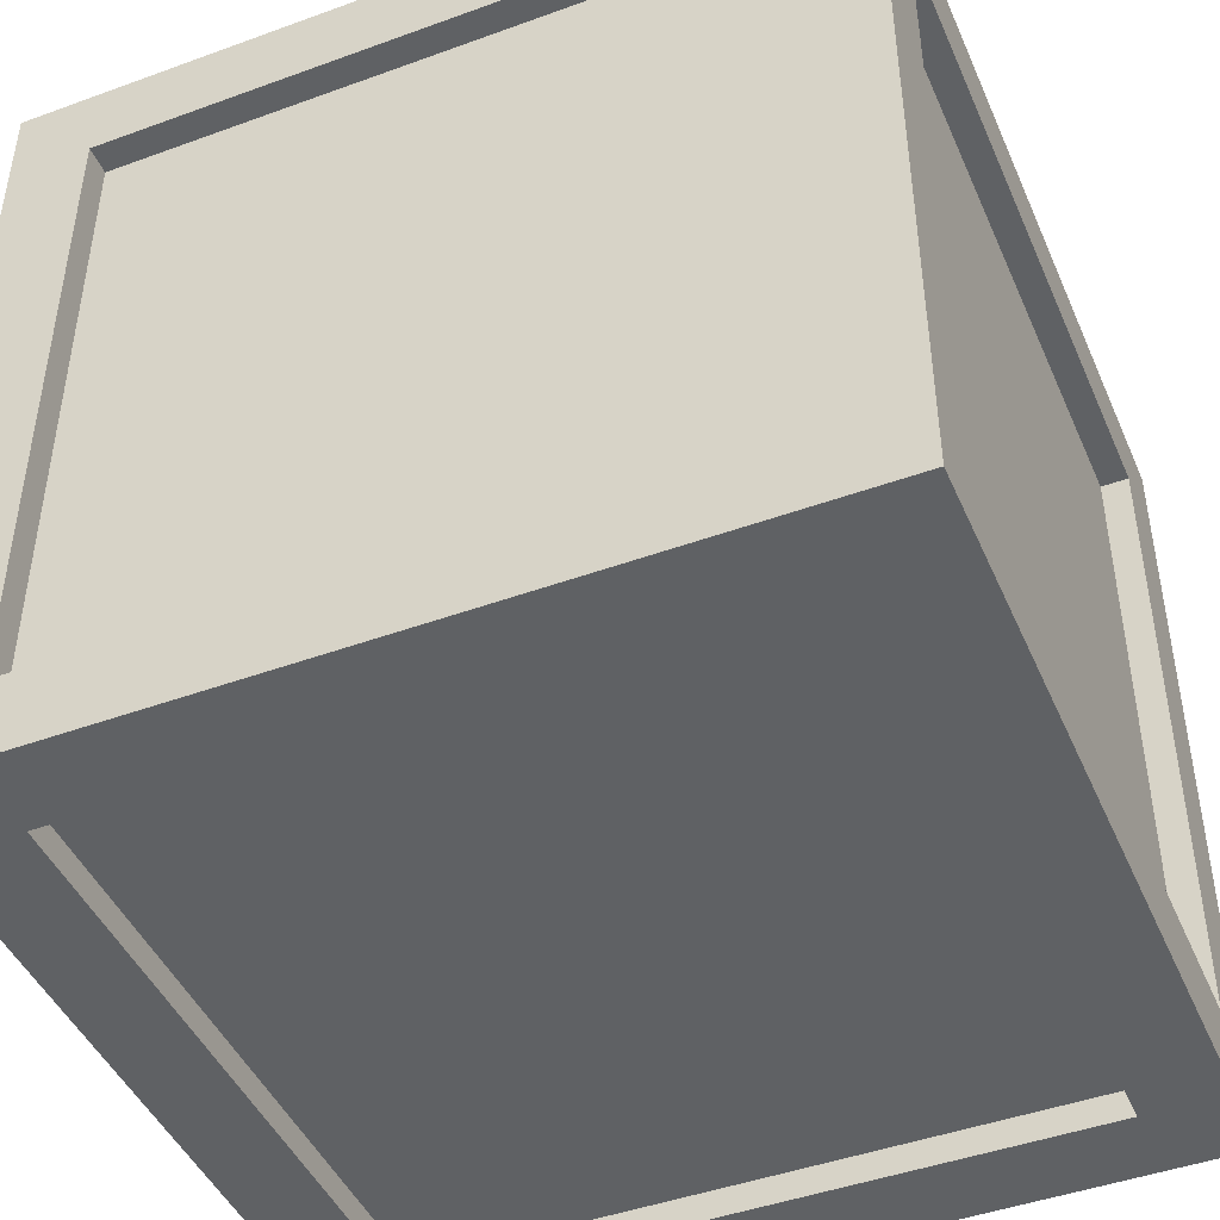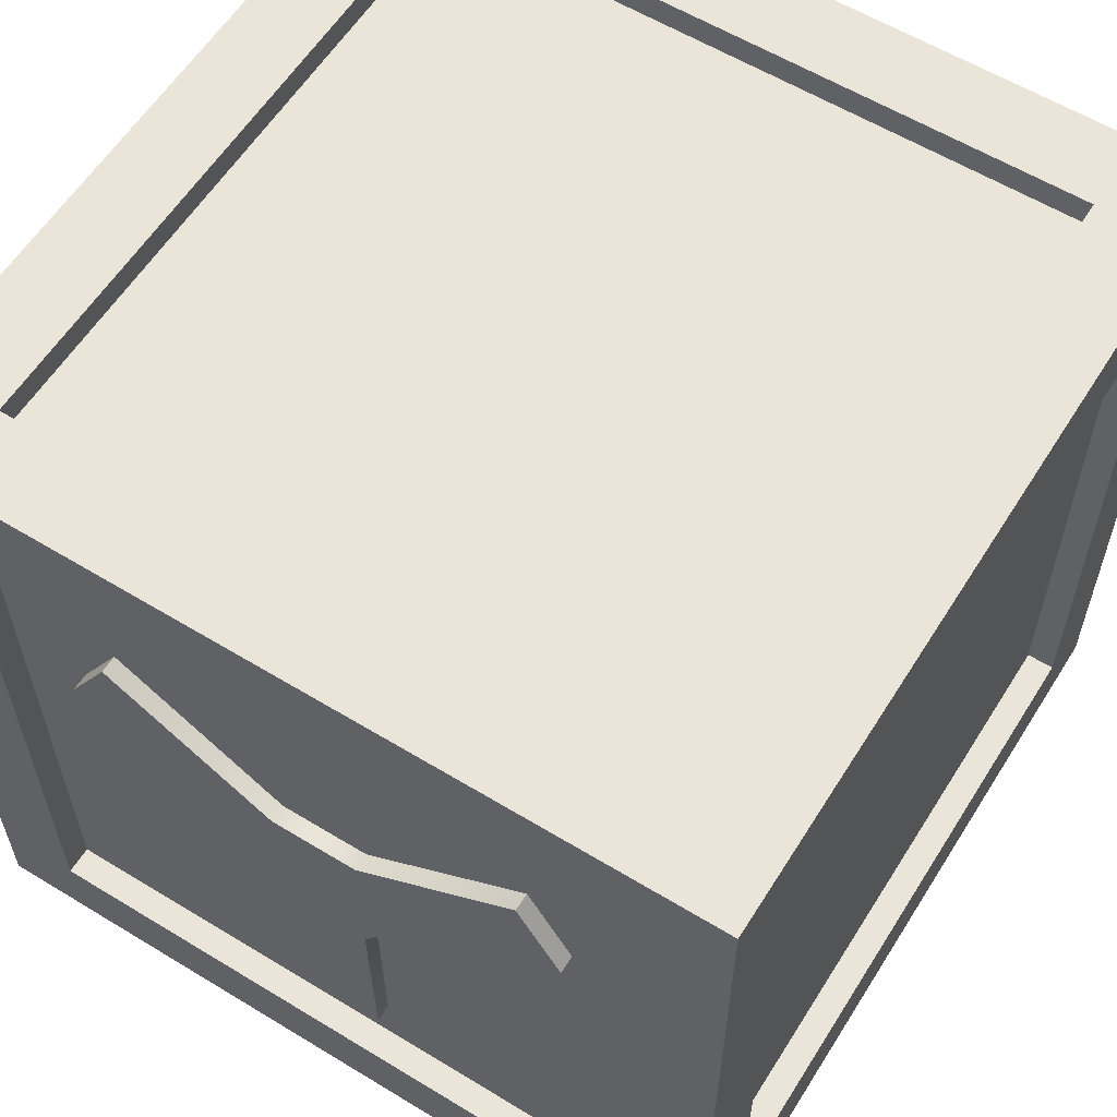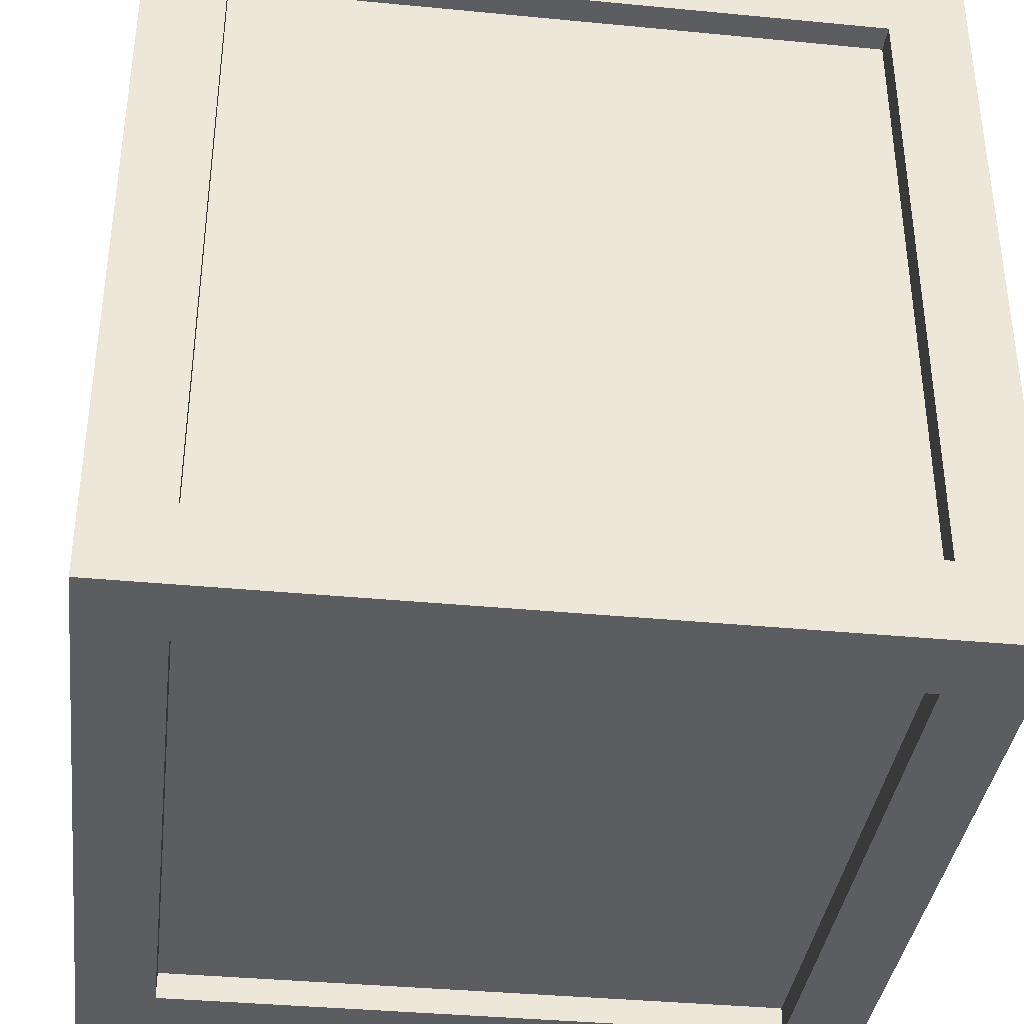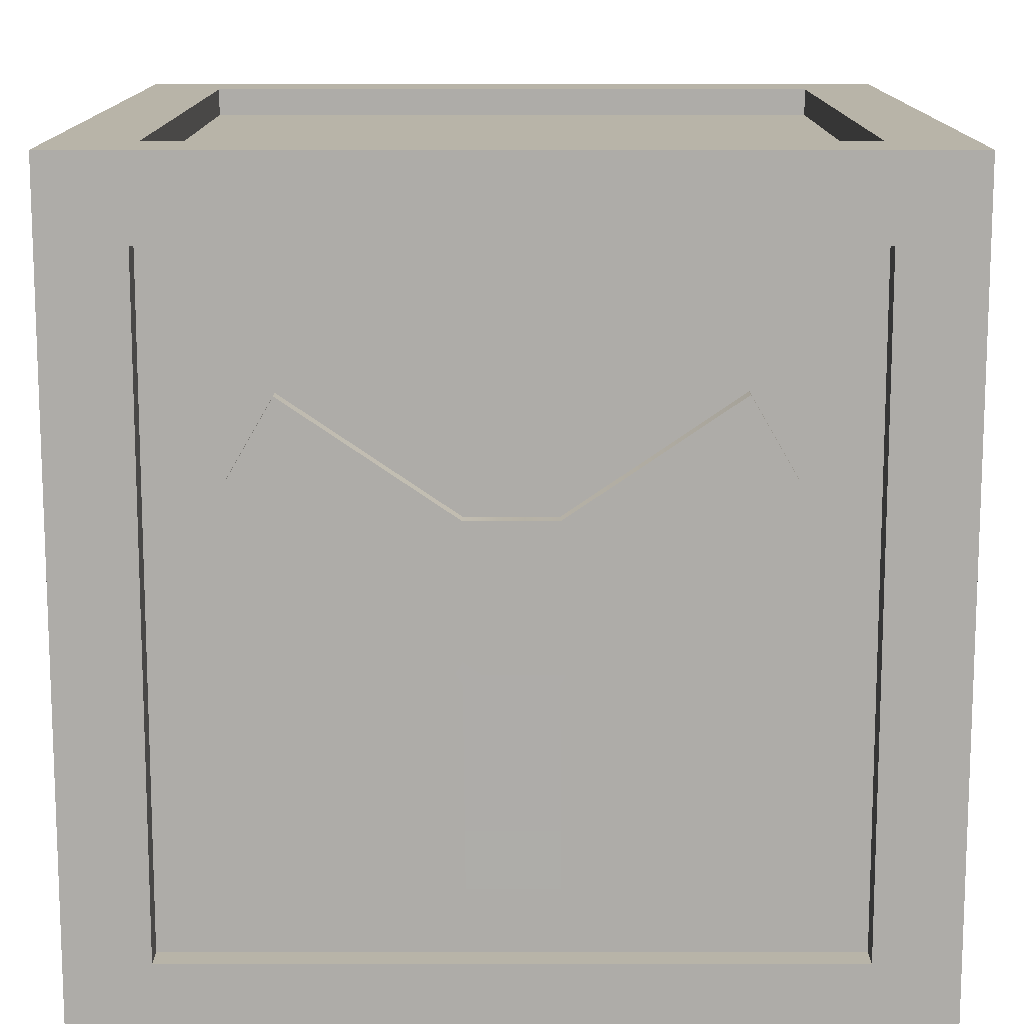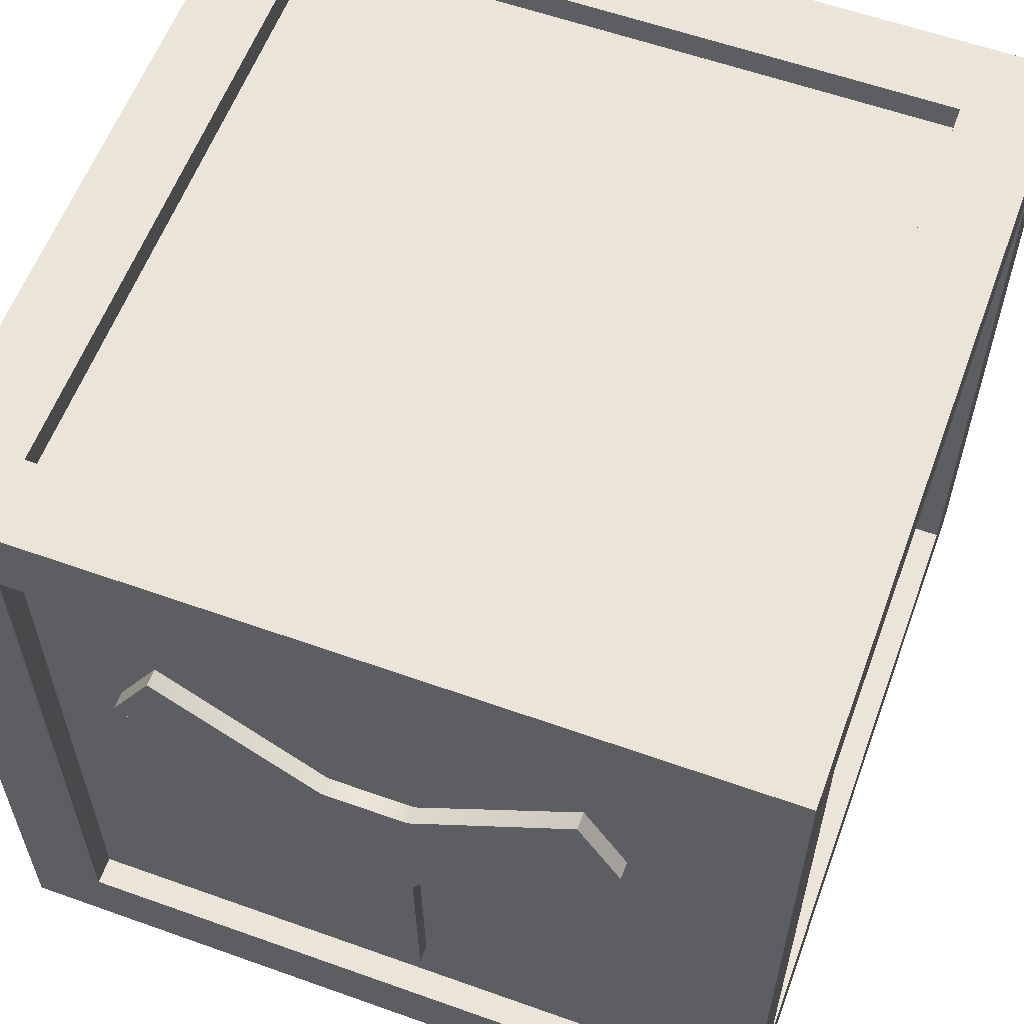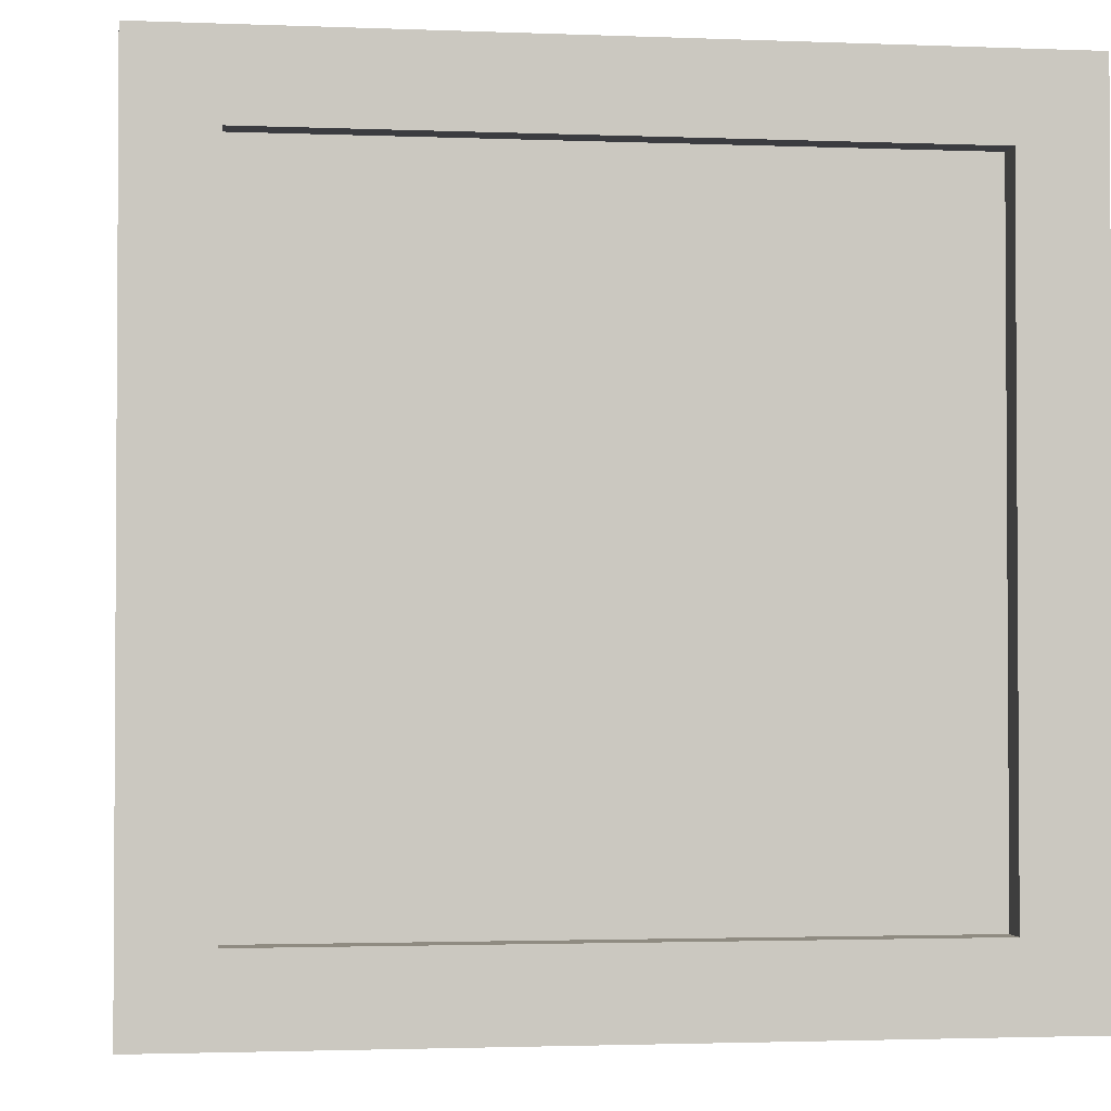
<metadata>
{"format":"obj","ext":"obj","renderer":"f3d","projection":"perspective","resolution":1024,"background":"white","views":[{"elev":-45.4,"azim":112.8,"up":"+Z"},{"elev":59.3,"azim":32.0,"up":"+Y"},{"elev":-37.0,"azim":-97.1,"up":"+Z"},{"elev":13.0,"azim":0.0,"up":"+Y"},{"elev":58.9,"azim":20.2,"up":"+Y"},{"elev":-2.1,"azim":-98.1,"up":"+Z"}]}
</metadata>
<code>
o g0.001
v 0.5549 0.1832 0.9137
v 0.5549 0.1832 0.9865
v 0.4487 0.1832 0.9865
v 0.4487 0.1832 0.9137
v 0.4464 0.4183 0.9136
v 0.5526 0.4183 0.9136
v 0.4464 0.4183 0.9864
v 0.5526 0.4183 0.9864
v 0.7539 0.74 0.9137
v 0.7539 0.74 0.9865
v 0.807 0.6481 0.9865
v 0.807 0.6481 0.9137
v 0.6056 0.5103 0.9136
v 0.5526 0.6023 0.9136
v 0.6056 0.5103 0.9864
v 0.5526 0.6023 0.9864
v 0.193 0.6463 0.9137
v 0.193 0.6463 0.9865
v 0.2461 0.7383 0.9865
v 0.2461 0.7383 0.9137
v 0.4464 0.6023 0.9136
v 0.3933 0.5103 0.9136
v 0.4464 0.6023 0.9864
v 0.3933 0.5103 0.9864
v 0.4995 0.5103 0.9136
v 0.4995 0.5103 0.9864
v 0.9653 0.9653 0.03471
v 0.9653 0.9653 0.9653
v 0.03471 0.9653 0.9653
v 0.03471 0.9653 0.03471
v 0.9653 0.9653 0.03471
v 0.9653 0.03471 0.03471
v 0.9653 0.03471 0.9653
v 0.9653 0.9653 0.9653
v 0.03471 0.9653 0.9653
v 0.03471 0.03471 0.9653
v 0.03471 0.03471 0.03471
v 0.03471 0.9653 0.03471
v 0.03471 0.03471 0.9653
v 0.9653 0.03471 0.9653
v 0.9653 0.03471 0.03471
v 0.03471 0.03471 0.03471
v 0.03471 0.9653 0.03471
v 0.03471 0.9653 0.9653
v 0.9653 0.9653 0.9653
v 0.9653 0.9653 0.03471
v 0 -0 0.9
v 0.1 -0 0.9
v 0.1 -0 1
v 0 -0 1
v 0 0.1 1
v 0.1 0.1 1
v 0 0.1 0.9
v 0.9 -0 1
v 0.9 0.1 1
v 0.9 -0 0.9
v 0.1 0.1 0.9
v 0.9 0.1 0.9
v 1 -0 1
v 1 0.1 1
v 1 -0 0.9
v 1 0.1 0.9
v 0 0.9 1
v 0 0.9 0.9
v 0.1 0.9 1
v 0.1 0.9 0.9
v 1 0.9 0.9
v 1 0.9 1
v 0 1 1
v 0 1 0.9
v 0.1 1 1
v 1 1 0.9
v 1 1 1
v 0.1 1 0.9
v 0.9 0.9 1
v 0.9 0.9 0.9
v 0.9 1 1
v 0.9 1 0.9
v 0.1 -0 0.1
v 0.1 0.1 0.1
v 0 -0 0.1
v 0 0.1 0.1
v 0.9 0.1 0.1
v 0.9 -0 0.1
v 1 0.1 0.1
v 1 -0 0.1
v 0 0.9 0.1
v 0.1 0.9 0.1
v 0 1 0.1
v 0.1 1 0.1
v 0.9 0.9 0.1
v 1 0.9 0.1
v 0.9 1 0.1
v 1 1 0.1
v 0.1 0 0
v 0.1 0.1 0
v 0 0 0
v 0 0.1 0
v 1 0.1 0
v 0.9 0.1 0
v 1 0 0
v 0.9 0 0
v 0 1 0
v 0 0.9 0
v 0.1 1 0
v 0.1 0.9 0
v 1 1 0
v 0.9 1 0
v 1 0.9 0
v 0.9 0.9 0
v 0.03471 0.9653 0.9653
v 0.03471 0.03471 0.9653
v 0.9653 0.03471 0.9653
v 0.9653 0.9653 0.9653
v 0.9653 0.9653 0.03471
v 0.9653 0.03471 0.03471
v 0.03471 0.03471 0.03471
v 0.03471 0.9653 0.03471
v 0.03471 0.02259 0.03471
v 0.9653 0.02259 0.03471
v 0.9653 0.02259 0.9653
v 0.03471 0.02259 0.9653
f 1 2 3 4
f 5 6 1 4
f 7 5 4 3
f 8 7 3 2
f 6 8 2 1
f 9 10 11 12
f 13 14 9 12
f 15 13 12 11
f 16 15 11 10
f 14 16 10 9
f 17 18 19 20
f 21 22 17 20
f 23 21 20 19
f 24 23 19 18
f 22 24 18 17
f 6 5 22 25
f 6 25 14 13
f 22 21 14 25
f 7 26 23 24
f 7 8 15 26
f 16 23 26 15
f 13 15 8 6
f 5 7 24 22
f 21 23 16 14
f 27 28 29 30
f 31 32 33 34
f 35 36 37 38
f 38 37 32 31
f 34 33 36 35
f 39 40 41 42
f 43 44 45 46
f 47 48 49 50
f 51 50 49 52
f 53 47 50 51
f 52 49 54 55
f 49 48 56 54
f 57 52 55 58
f 55 54 59 60
f 54 56 61 59
f 60 59 61 62
f 53 51 63 64
f 51 52 65 63
f 52 57 66 65
f 60 62 67 68
f 64 63 69 70
f 63 65 71 69
f 68 67 72 73
f 70 69 71 74
f 58 55 75 76
f 55 60 68 75
f 76 75 77 78
f 75 68 73 77
f 78 77 73 72
f 65 66 76 75
f 74 71 77 78
f 71 65 75 77
f 48 57 58 56
f 57 53 64 66
f 62 58 76 67
f 66 74 78 76
f 57 48 79 80
f 48 47 81 79
f 47 53 82 81
f 53 57 80 82
f 56 58 83 84
f 58 62 85 83
f 62 61 86 85
f 61 56 84 86
f 66 64 87 88
f 64 70 89 87
f 70 74 90 89
f 74 66 88 90
f 67 76 91 92
f 76 78 93 91
f 78 72 94 93
f 72 67 92 94
f 80 79 95 96
f 79 81 97 95
f 81 82 98 97
f 85 86 101 99
f 86 84 102 101
f 87 89 103 104
f 89 90 105 103
f 93 94 107 108
f 94 92 109 107
f 96 95 97 98
f 102 100 99 101
f 106 104 103 105
f 109 110 108 107
f 84 83 80 79
f 83 100 96 80
f 100 102 95 96
f 102 84 79 95
f 91 93 90 88
f 93 108 105 90
f 108 110 106 105
f 110 91 88 106
f 88 90 105 106
f 88 87 82 80
f 87 104 98 82
f 104 106 96 98
f 106 88 80 96
f 92 91 83 85
f 91 110 100 83
f 110 109 99 100
f 109 92 85 99
f 80 82 98 96
f 85 83 100 99
f 111 112 113 114
f 115 116 117 118
f 118 117 112 111
f 114 113 116 115
f 119 120 121 122

</code>
